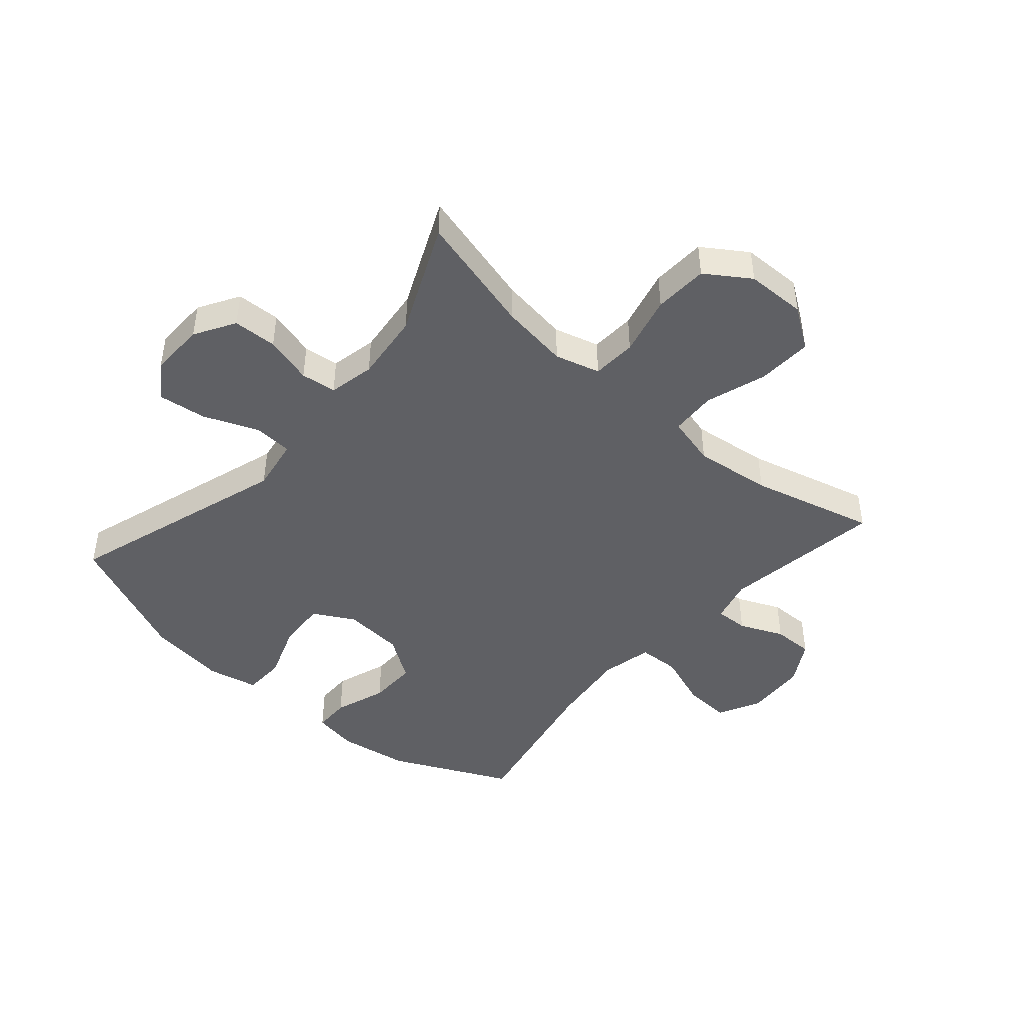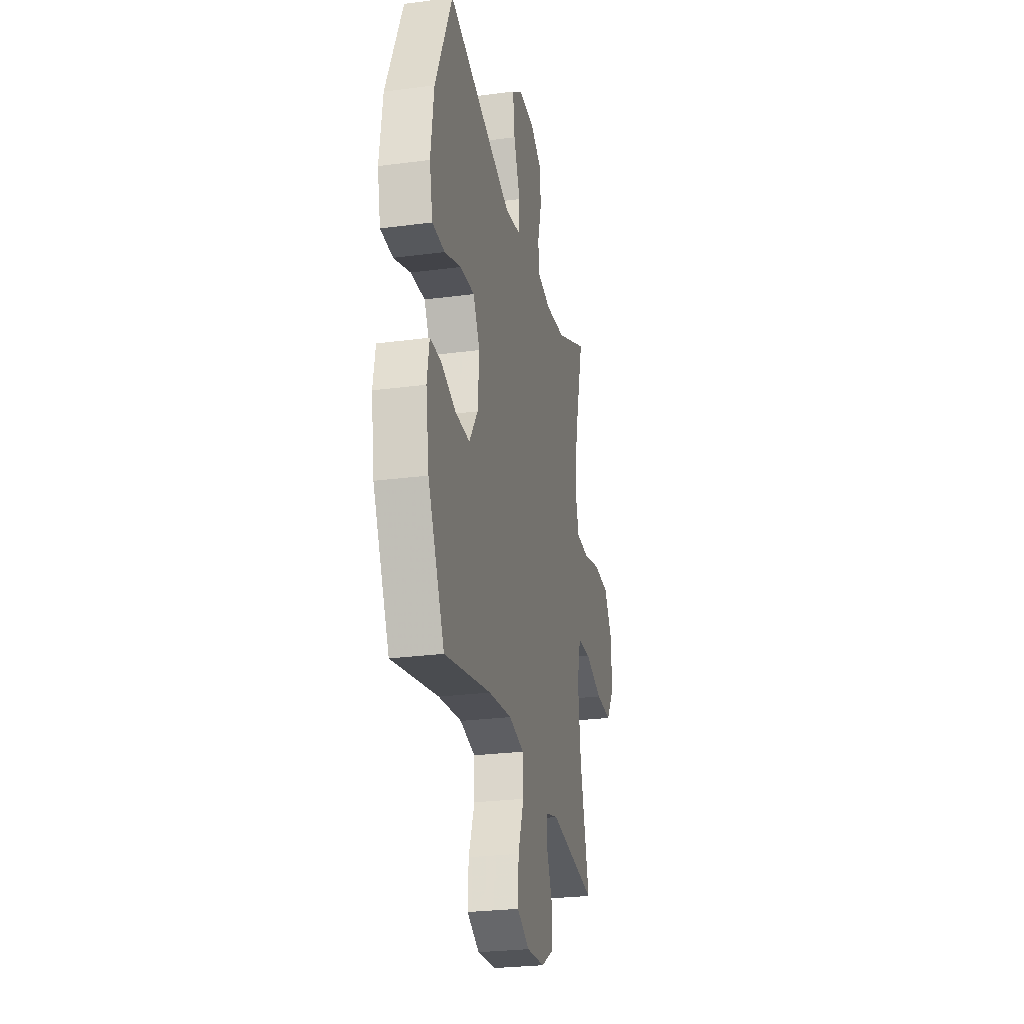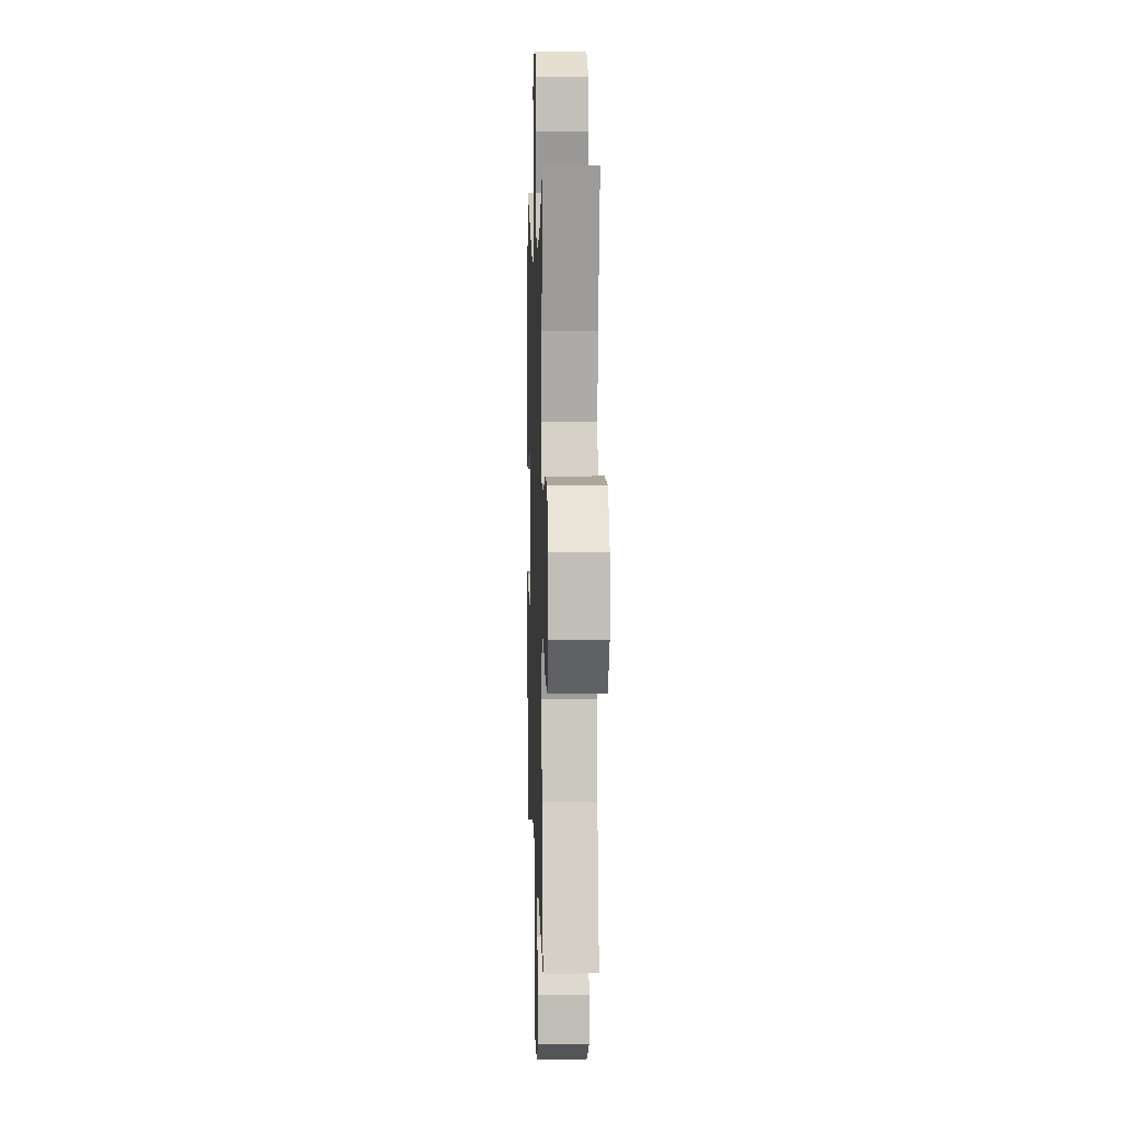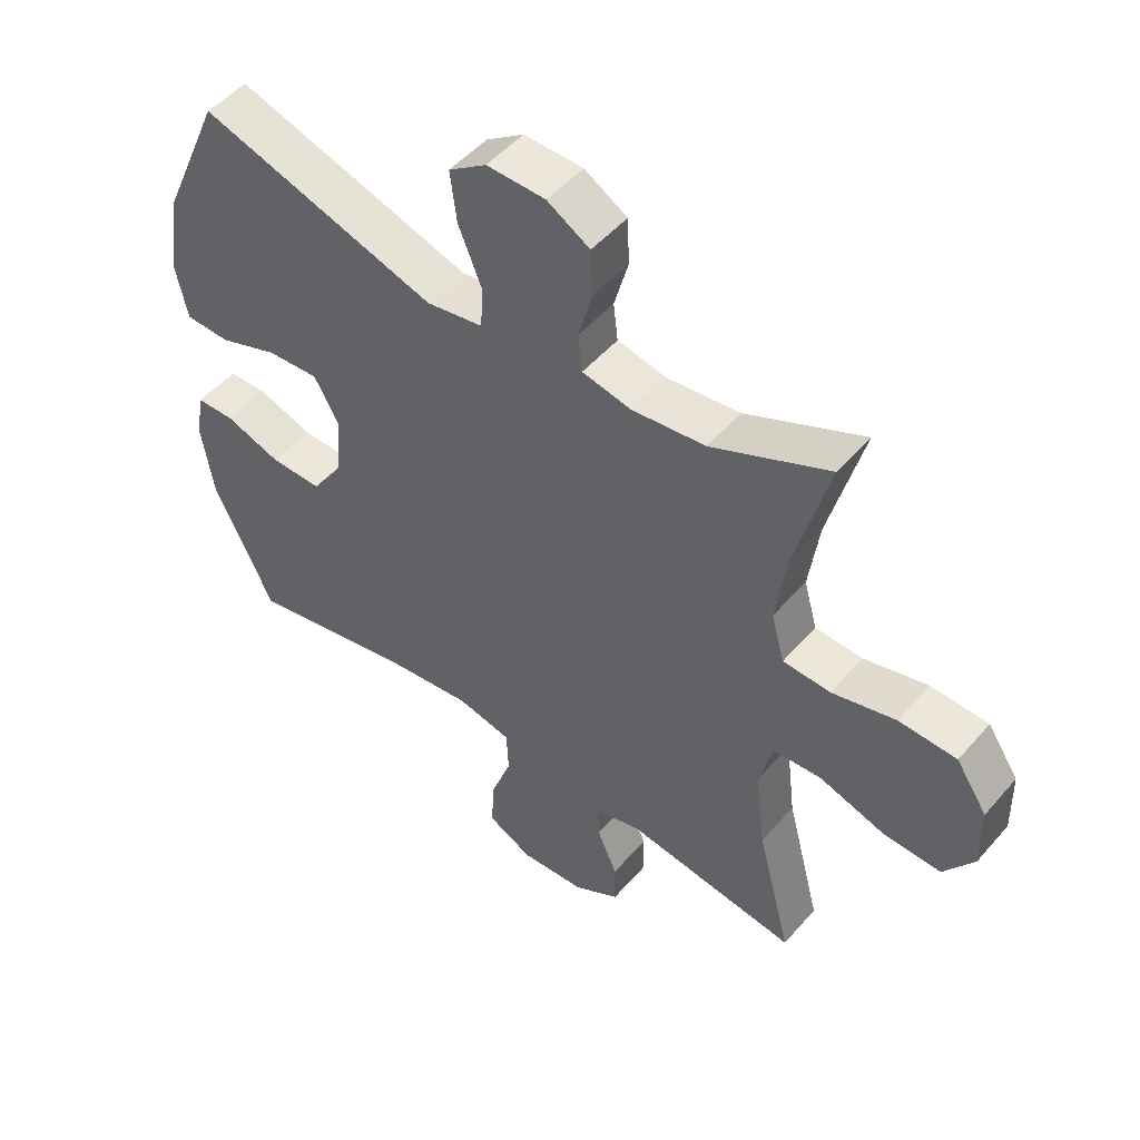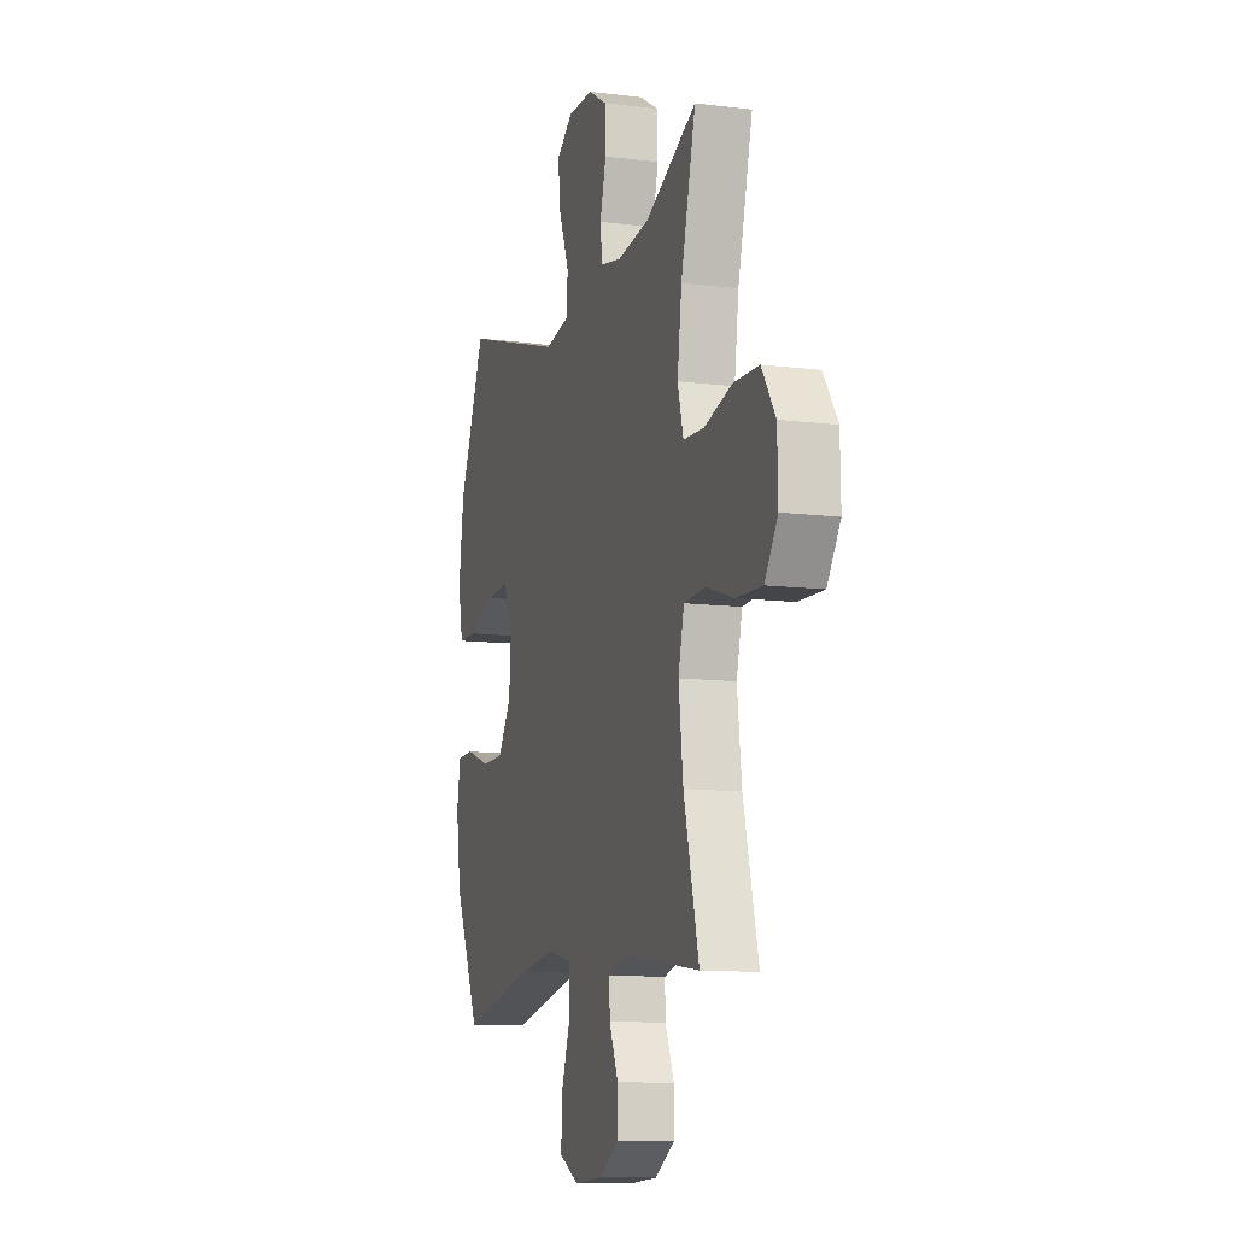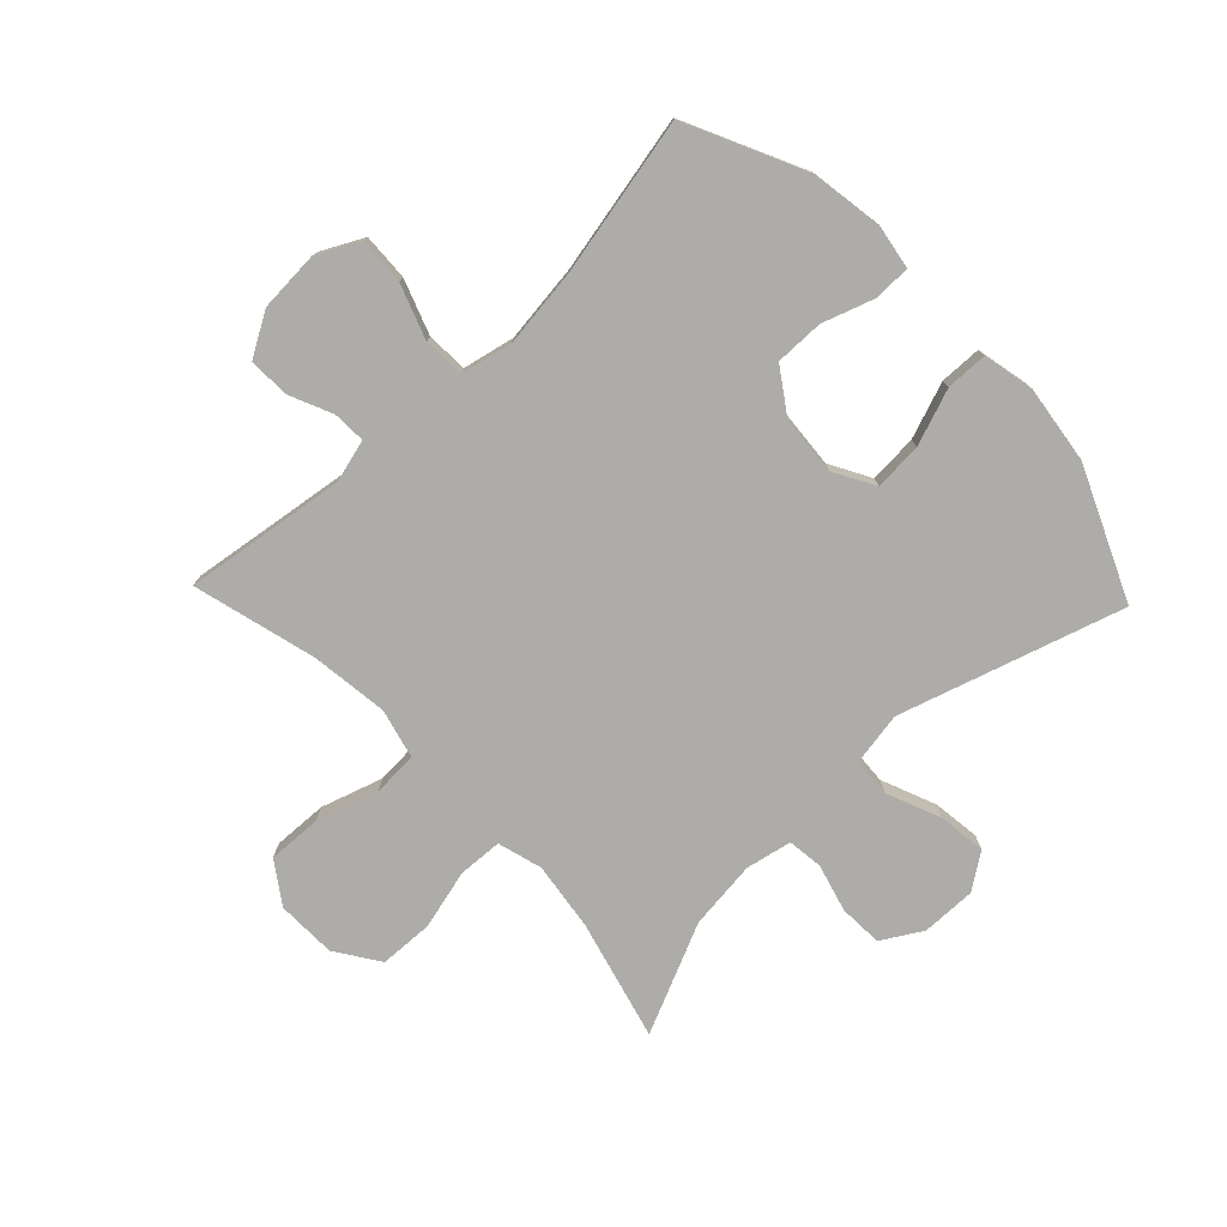
<metadata>
{"format":"obj","ext":"obj","renderer":"f3d","projection":"perspective","resolution":1024,"background":"white","views":[{"elev":-45.0,"azim":48.9,"up":"+Y"},{"elev":-26.2,"azim":-78.2,"up":"+Z"},{"elev":5.7,"azim":88.3,"up":"+Z"},{"elev":49.9,"azim":39.1,"up":"+Z"},{"elev":-11.2,"azim":73.1,"up":"+Z"},{"elev":-77.0,"azim":-136.3,"up":"+Y"}]}
</metadata>
<code>
v -0.5 0.07 0.5
v -0.128 0.07 0.383
v -0.039 0.07 0.398
v -0.035 0.07 0.463
v -0.072 0.07 0.554
v -0.082 0.07 0.634
v -0.023 0.07 0.675
v 0.069 0.07 0.673
v 0.136 0.07 0.633
v 0.139 0.07 0.56
v 0.117 0.07 0.48
v 0.124 0.07 0.421
v 0.201 0.07 0.405
v 0.316 0.07 0.418
v 0.5 0.07 0.5
v 0.447 0.07 0.299
v 0.431 0.07 0.185
v 0.452 0.07 0.11
v 0.526 0.07 0.106
v 0.626 0.07 0.131
v 0.716 0.07 0.127
v 0.765 0.07 0.054
v 0.767 0.07 -0.046
v 0.72 0.07 -0.114
v 0.629 0.07 -0.11
v 0.527 0.07 -0.077
v 0.451 0.07 -0.081
v 0.43 0.07 -0.164
v 0.446 0.07 -0.293
v 0.5 0.07 -0.5
v 0.231 0.07 -0.461
v 0.158 0.07 -0.48
v 0.16 0.07 -0.535
v 0.192 0.07 -0.608
v 0.193 0.07 -0.676
v 0.121 0.07 -0.718
v 0.019 0.07 -0.724
v -0.051 0.07 -0.688
v -0.047 0.07 -0.609
v -0.014 0.07 -0.518
v -0.017 0.07 -0.449
v -0.103 0.07 -0.43
v -0.235 0.07 -0.446
v -0.5 0.07 -0.5
v -0.594 0.07 -0.301
v -0.612 0.07 -0.183
v -0.599 0.07 -0.108
v -0.538 0.07 -0.107
v -0.451 0.07 -0.137
v -0.37 0.07 -0.138
v -0.321 0.07 -0.066
v -0.313 0.07 0.035
v -0.351 0.07 0.103
v -0.432 0.07 0.098
v -0.526 0.07 0.064
v -0.596 0.07 0.066
v -0.614 0.07 0.151
v -0.596 0.07 0.282
v -0.5 0 0.5
v -0.128 0 0.383
v -0.039 0 0.398
v -0.035 0 0.463
v -0.072 0 0.554
v -0.082 0 0.634
v -0.023 0 0.675
v 0.069 0 0.673
v 0.136 0 0.633
v 0.139 0 0.56
v 0.117 0 0.48
v 0.124 0 0.421
v 0.201 0 0.405
v 0.316 0 0.418
v 0.5 0 0.5
v 0.447 0 0.299
v 0.431 0 0.185
v 0.452 0 0.11
v 0.526 0 0.106
v 0.626 0 0.131
v 0.716 0 0.127
v 0.765 0 0.054
v 0.767 0 -0.046
v 0.72 0 -0.114
v 0.629 0 -0.11
v 0.527 0 -0.077
v 0.451 0 -0.081
v 0.43 0 -0.164
v 0.446 0 -0.293
v 0.5 0 -0.5
v 0.231 0 -0.461
v 0.158 0 -0.48
v 0.16 0 -0.535
v 0.192 0 -0.608
v 0.193 0 -0.676
v 0.121 0 -0.718
v 0.019 0 -0.724
v -0.051 0 -0.688
v -0.047 0 -0.609
v -0.014 0 -0.518
v -0.017 0 -0.449
v -0.103 0 -0.43
v -0.235 0 -0.446
v -0.5 0 -0.5
v -0.594 0 -0.301
v -0.612 0 -0.183
v -0.599 0 -0.108
v -0.538 0 -0.107
v -0.451 0 -0.137
v -0.37 0 -0.138
v -0.321 0 -0.066
v -0.313 0 0.035
v -0.351 0 0.103
v -0.432 0 0.098
v -0.526 0 0.064
v -0.596 0 0.066
v -0.614 0 0.151
v -0.596 0 0.282
f 57 58 1 2
f 54 55 56 57
f 53 54 57 2
f 52 53 2 3
f 51 52 3
f 46 47 48 49
f 46 49 50
f 43 44 45 46
f 42 43 46 50
f 41 42 50 51
f 37 38 39 40
f 37 40 41
f 36 37 41
f 33 34 35 36
f 32 33 36 41
f 31 32 41 51
f 29 30 31 51
f 23 24 25 26
f 23 26 27
f 22 23 27
f 19 20 21 22
f 18 19 22 27
f 17 18 27 28
f 14 15 16
f 13 14 16 17
f 12 13 17 28
f 8 9 10 11
f 8 11 12
f 7 8 12
f 4 5 6 7
f 4 7 12 28
f 28 29 51 3
f 3 4 28
f 60 59 116 115
f 115 114 113 112
f 60 115 112 111
f 61 60 111 110
f 61 110 109
f 107 106 105 104
f 108 107 104
f 104 103 102 101
f 108 104 101 100
f 109 108 100 99
f 98 97 96 95
f 99 98 95
f 99 95 94
f 94 93 92 91
f 99 94 91 90
f 109 99 90 89
f 109 89 88 87
f 84 83 82 81
f 85 84 81
f 85 81 80
f 80 79 78 77
f 85 80 77 76
f 86 85 76 75
f 74 73 72
f 75 74 72 71
f 86 75 71 70
f 69 68 67 66
f 70 69 66
f 70 66 65
f 65 64 63 62
f 86 70 65 62
f 61 109 87 86
f 86 62 61
f 1 59 60 2
f 2 60 61 3
f 3 61 62 4
f 4 62 63 5
f 5 63 64 6
f 6 64 65 7
f 7 65 66 8
f 8 66 67 9
f 9 67 68 10
f 10 68 69 11
f 11 69 70 12
f 12 70 71 13
f 13 71 72 14
f 14 72 73 15
f 15 73 74 16
f 16 74 75 17
f 17 75 76 18
f 18 76 77 19
f 19 77 78 20
f 20 78 79 21
f 21 79 80 22
f 22 80 81 23
f 23 81 82 24
f 24 82 83 25
f 25 83 84 26
f 26 84 85 27
f 27 85 86 28
f 28 86 87 29
f 29 87 88 30
f 30 88 89 31
f 31 89 90 32
f 32 90 91 33
f 33 91 92 34
f 34 92 93 35
f 35 93 94 36
f 36 94 95 37
f 37 95 96 38
f 38 96 97 39
f 39 97 98 40
f 40 98 99 41
f 41 99 100 42
f 42 100 101 43
f 43 101 102 44
f 44 102 103 45
f 45 103 104 46
f 46 104 105 47
f 47 105 106 48
f 48 106 107 49
f 49 107 108 50
f 50 108 109 51
f 51 109 110 52
f 52 110 111 53
f 53 111 112 54
f 54 112 113 55
f 55 113 114 56
f 56 114 115 57
f 57 115 116 58
f 58 116 59 1

</code>
